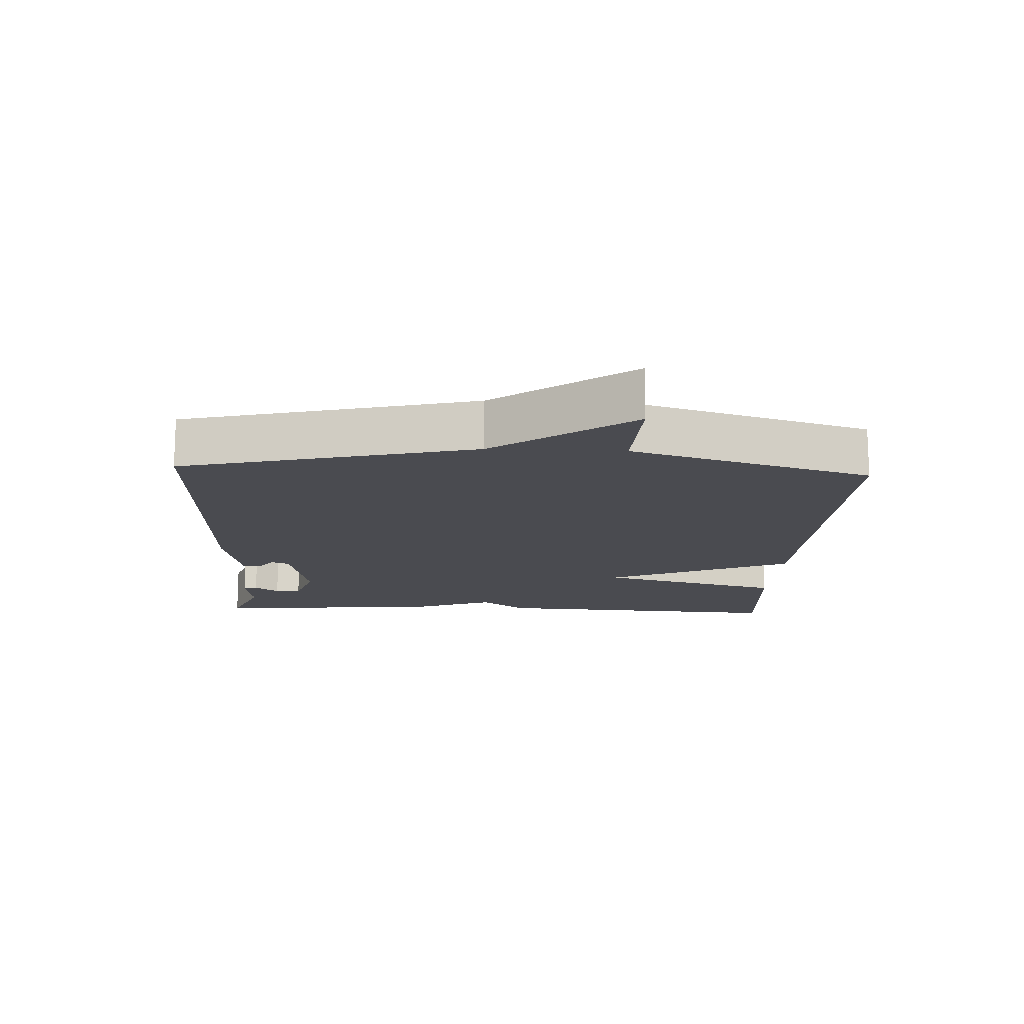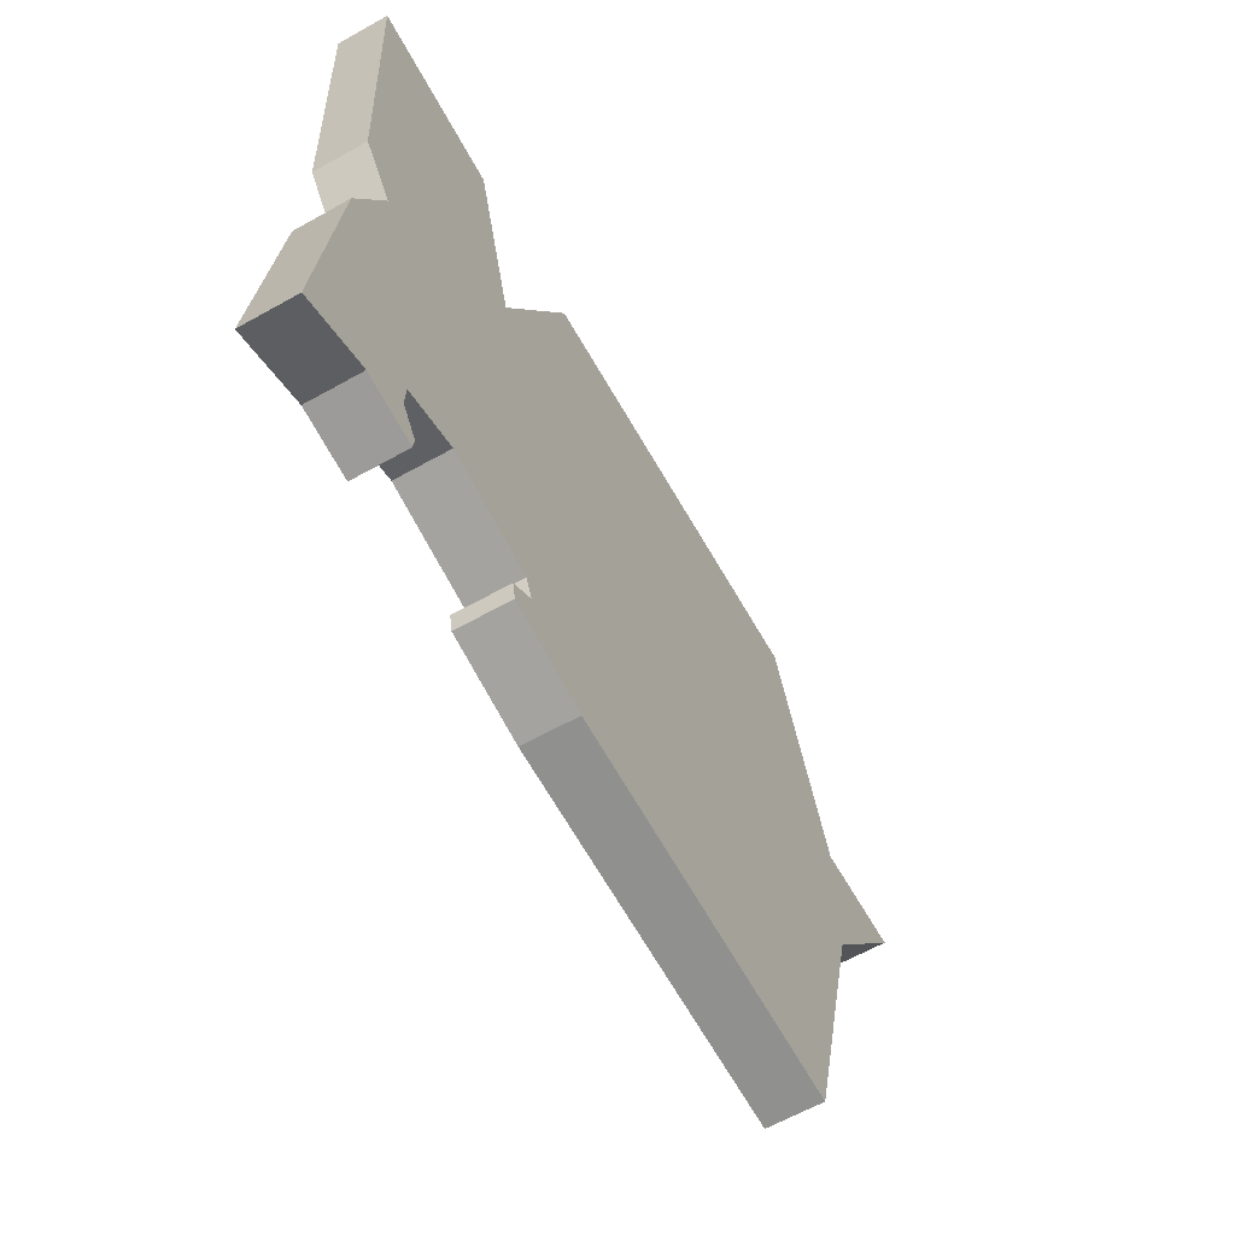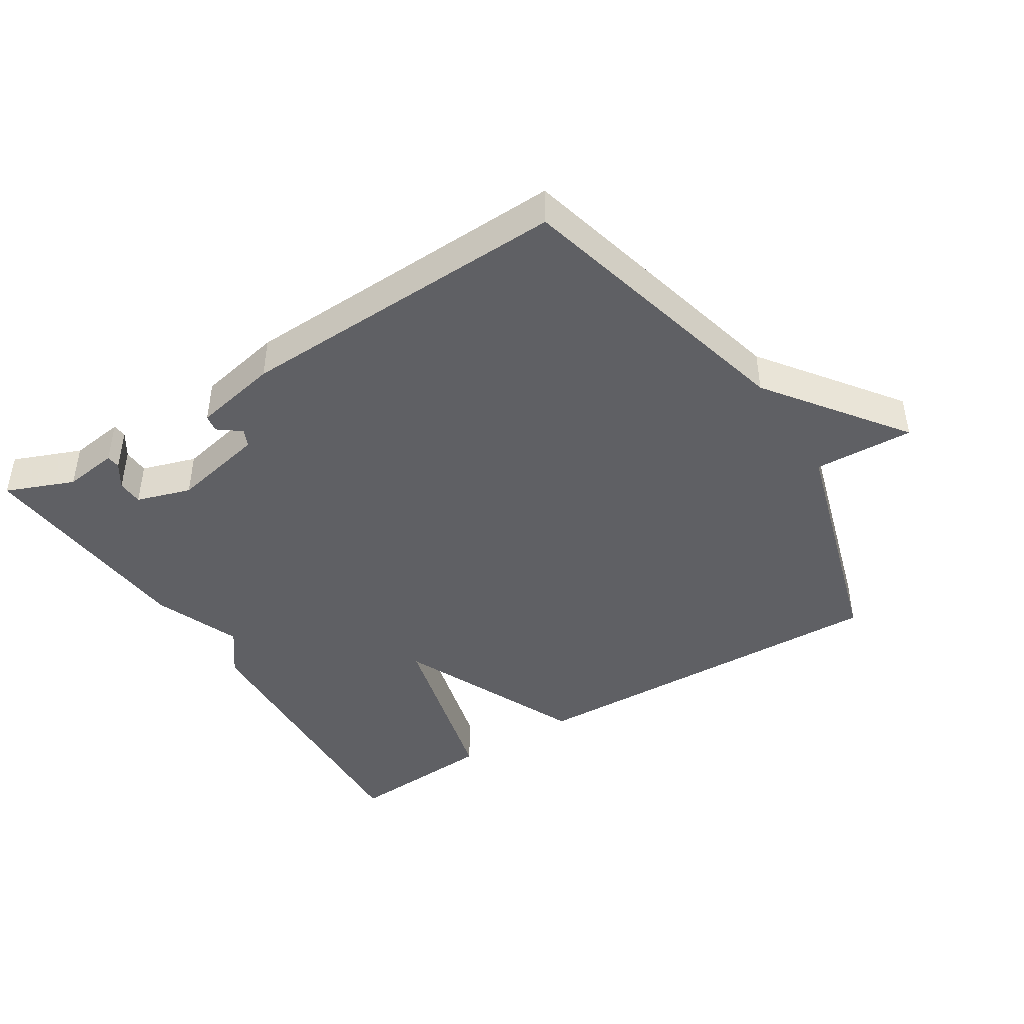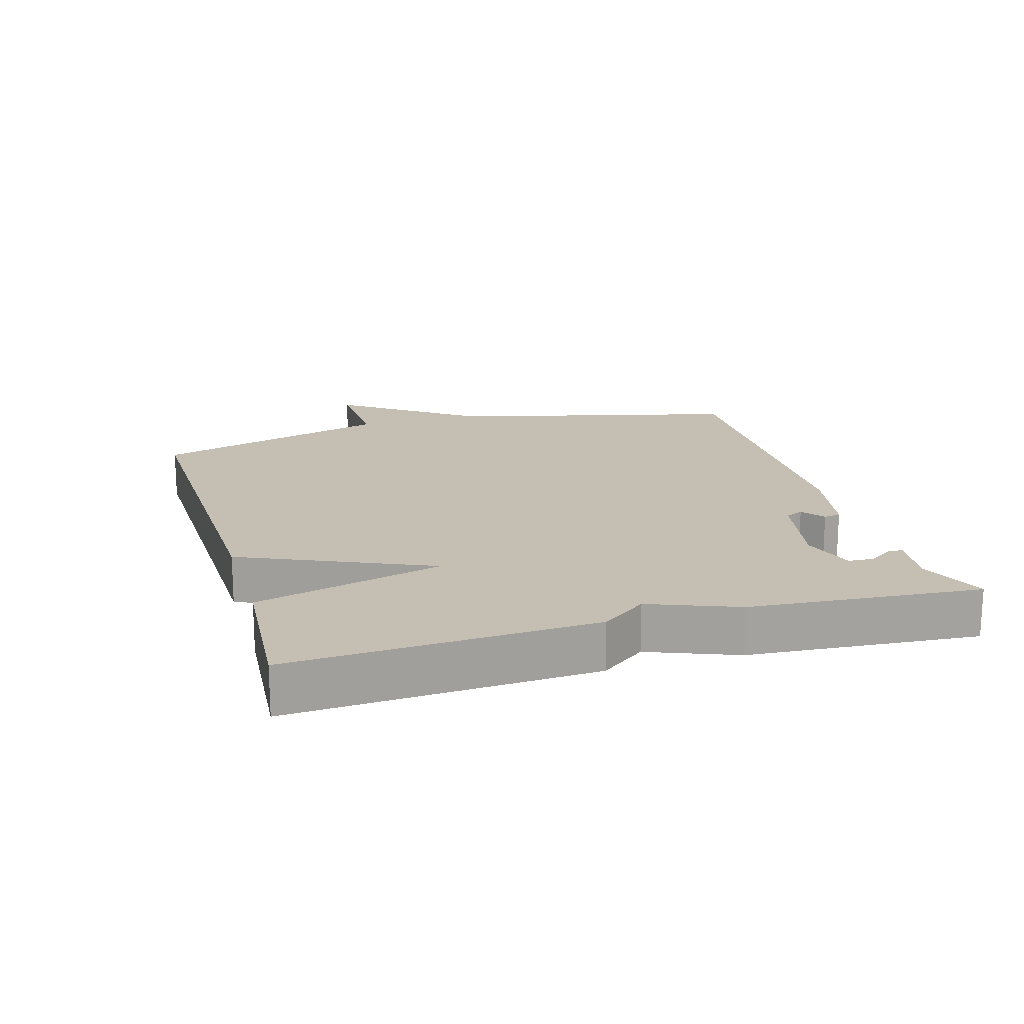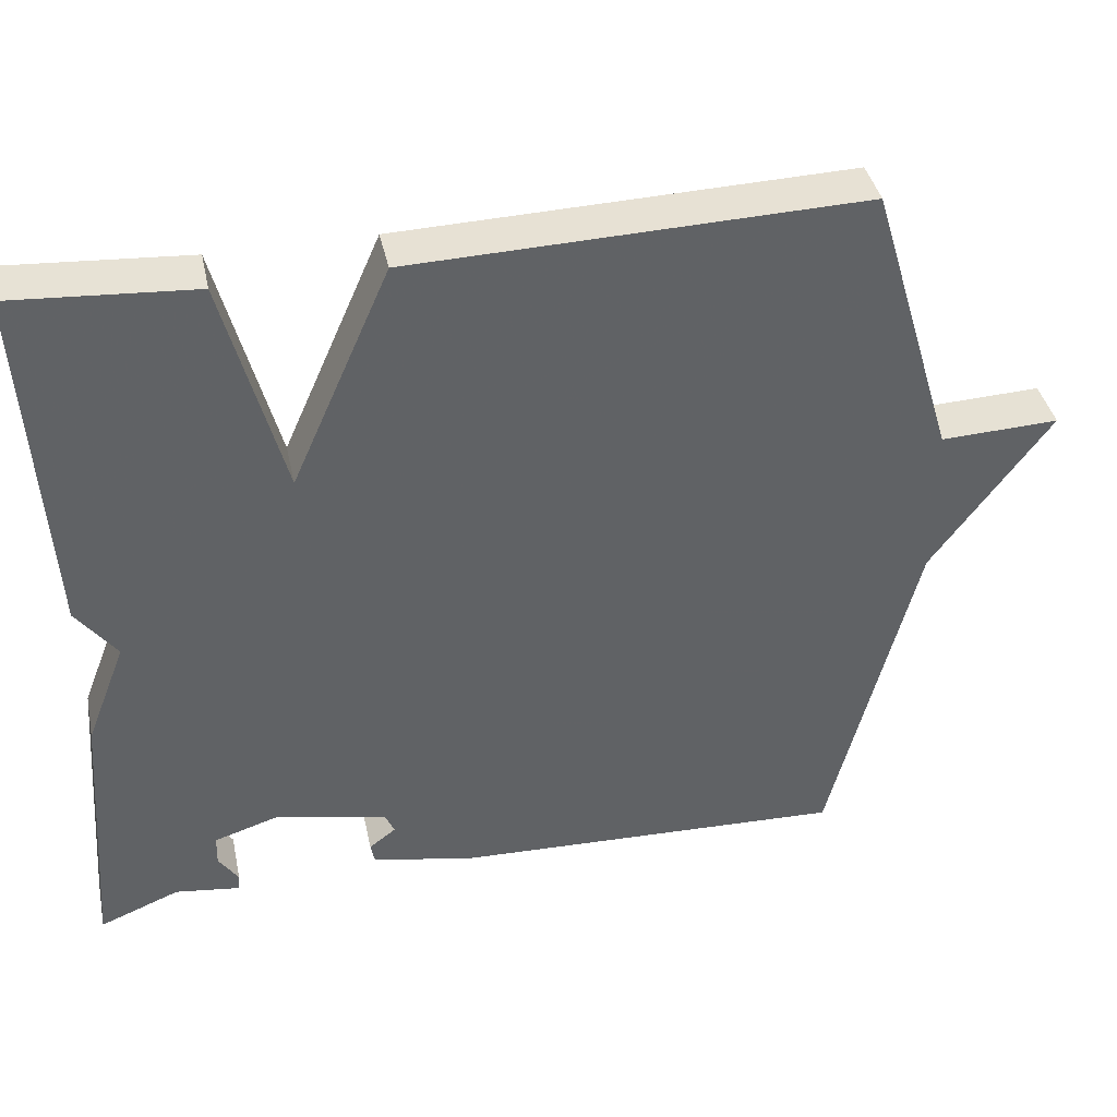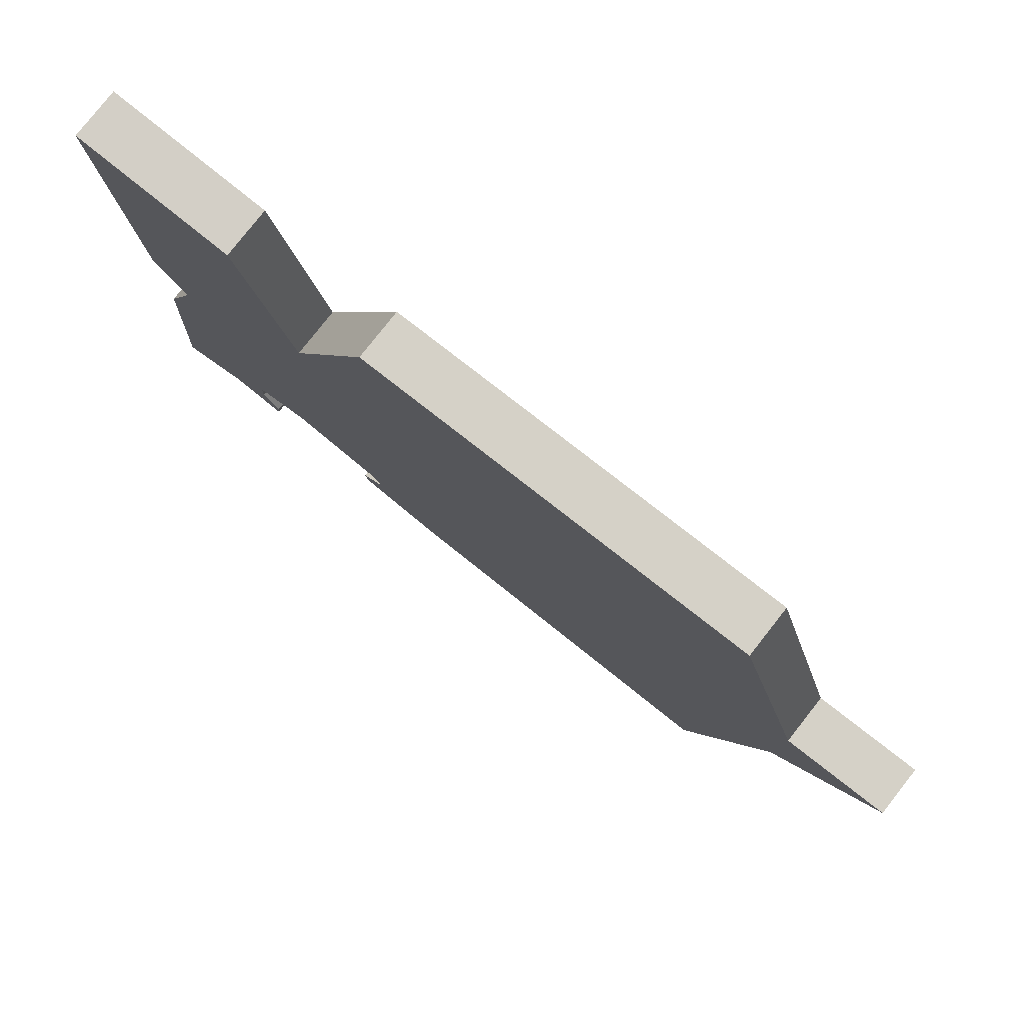
<metadata>
{"format":"obj","ext":"obj","renderer":"f3d","projection":"perspective","resolution":1024,"background":"white","views":[{"elev":-14.5,"azim":-92.8,"up":"+Y"},{"elev":-63.8,"azim":119.4,"up":"+Z"},{"elev":-43.3,"azim":-147.7,"up":"+Y"},{"elev":17.6,"azim":73.8,"up":"+Y"},{"elev":40.0,"azim":168.0,"up":"+Z"},{"elev":79.7,"azim":-141.8,"up":"+Z"}]}
</metadata>
<code>
v -0.5 0.07 -0.5
v -0.609 0.07 -0.062
v -0.759 0.07 0.144
v -0.609 0.07 0.138
v -0.5 0.07 0.5
v 0.07 0.07 0.484
v 0.195 0.07 0.201
v 0.27 0.07 0.484
v 0.5 0.07 0.5
v 0.474 0.07 0.045
v 0.423 0.07 -0.023
v 0.474 0.07 -0.155
v 0.5 0.07 -0.5
v 0.398 0.07 -0.459
v 0.316 0.07 -0.47
v 0.314 0.07 -0.449
v 0.339 0.07 -0.412
v 0.338 0.07 -0.373
v 0.256 0.07 -0.347
v 0.114 0.07 -0.377
v 0.102 0.07 -0.404
v 0.136 0.07 -0.43
v 0.131 0.07 -0.456
v 0.003 0.07 -0.482
v -0.5 0 -0.5
v -0.609 0 -0.062
v -0.759 0 0.144
v -0.609 0 0.138
v -0.5 0 0.5
v 0.07 0 0.484
v 0.195 0 0.201
v 0.27 0 0.484
v 0.5 0 0.5
v 0.474 0 0.045
v 0.423 0 -0.023
v 0.474 0 -0.155
v 0.5 0 -0.5
v 0.398 0 -0.459
v 0.316 0 -0.47
v 0.314 0 -0.449
v 0.339 0 -0.412
v 0.338 0 -0.373
v 0.256 0 -0.347
v 0.114 0 -0.377
v 0.102 0 -0.404
v 0.136 0 -0.43
v 0.131 0 -0.456
v 0.003 0 -0.482
f 24 1 2
f 23 24 2
f 22 23 2
f 21 22 2
f 2 3 4
f 21 2 4
f 20 21 4
f 5 6 7
f 4 5 7
f 20 4 7
f 19 20 7
f 7 8 9
f 19 7 9
f 18 19 9
f 17 18 9
f 14 15 16 17
f 13 14 17
f 12 13 17
f 11 12 17
f 11 17 9
f 9 10 11
f 26 25 48
f 26 48 47
f 26 47 46
f 26 46 45
f 28 27 26
f 28 26 45
f 28 45 44
f 31 30 29
f 31 29 28
f 31 28 44
f 31 44 43
f 33 32 31
f 33 31 43
f 33 43 42
f 33 42 41
f 41 40 39 38
f 41 38 37
f 41 37 36
f 41 36 35
f 33 41 35
f 35 34 33
f 1 25 26 2
f 2 26 27 3
f 3 27 28 4
f 4 28 29 5
f 5 29 30 6
f 6 30 31 7
f 7 31 32 8
f 8 32 33 9
f 9 33 34 10
f 10 34 35 11
f 11 35 36 12
f 12 36 37 13
f 13 37 38 14
f 14 38 39 15
f 15 39 40 16
f 16 40 41 17
f 17 41 42 18
f 18 42 43 19
f 19 43 44 20
f 20 44 45 21
f 21 45 46 22
f 22 46 47 23
f 23 47 48 24
f 24 48 25 1

</code>
